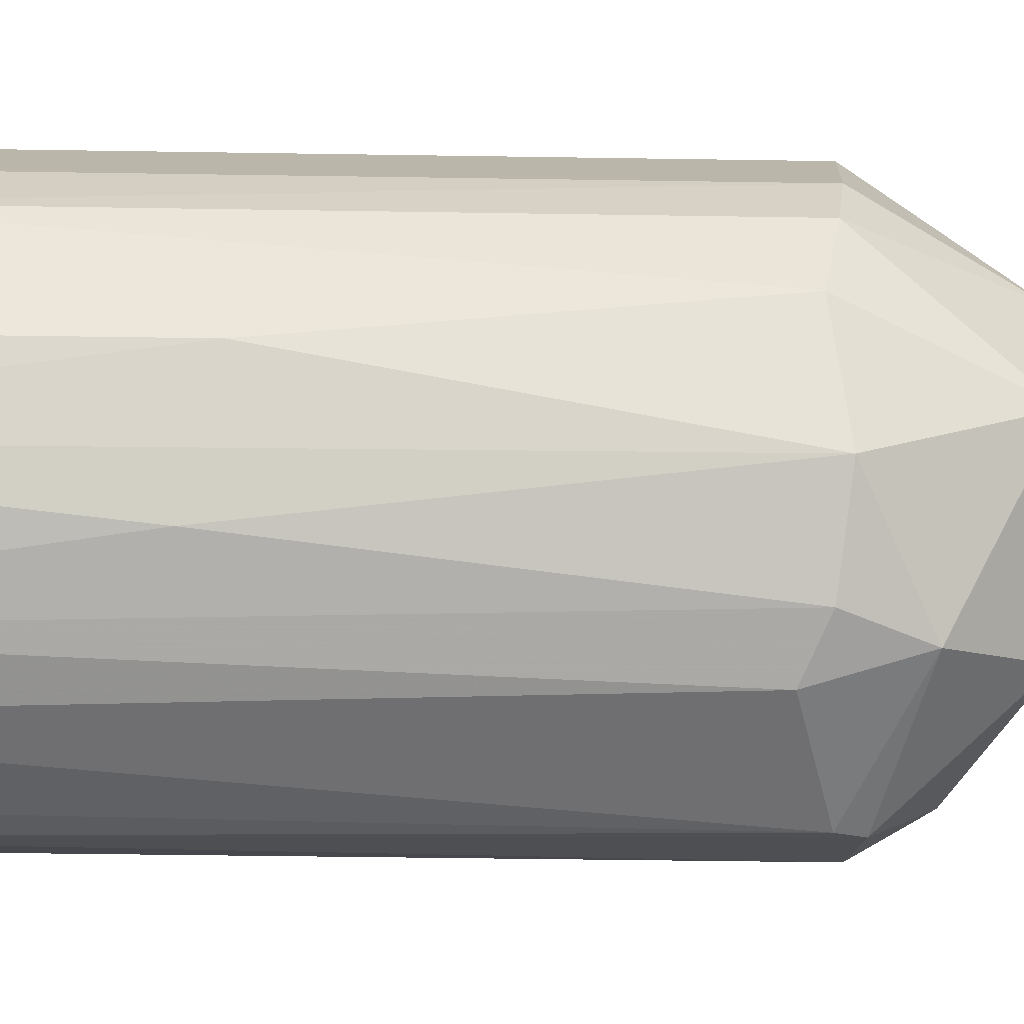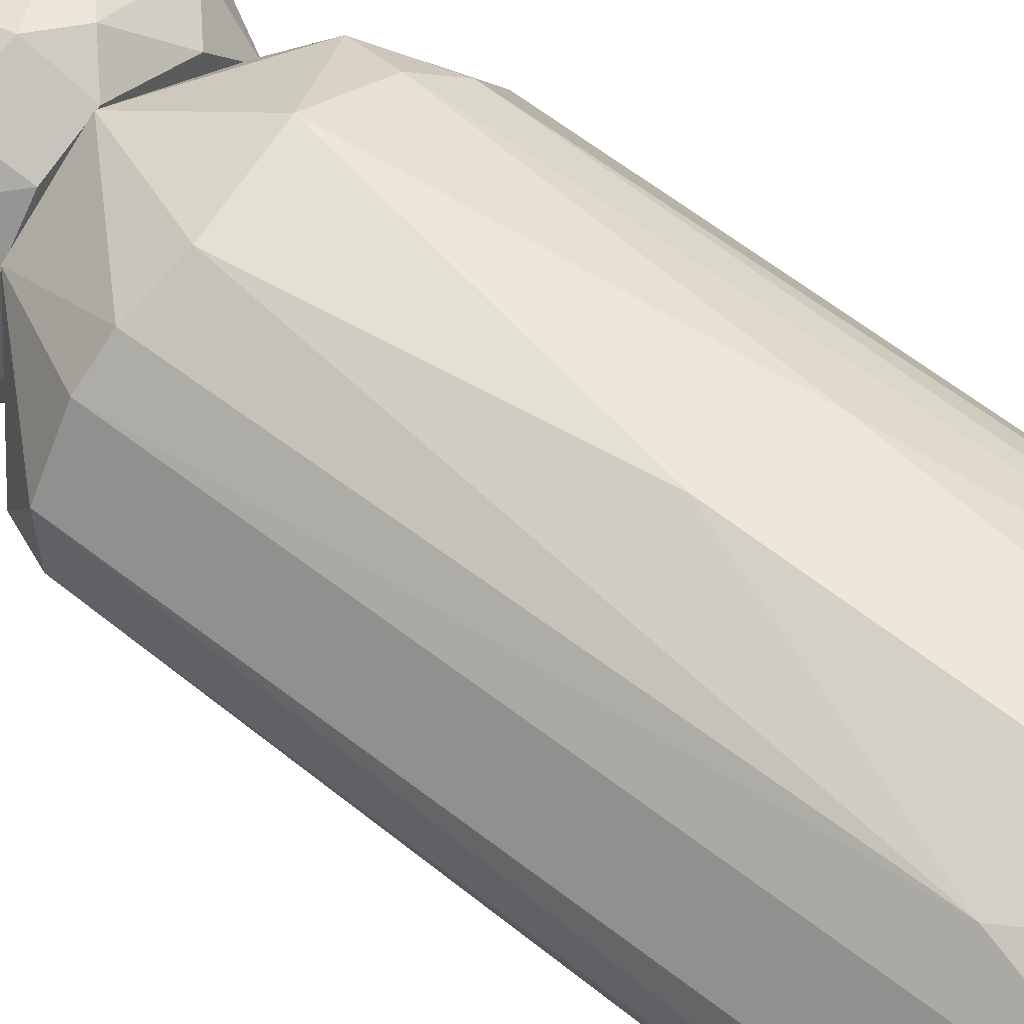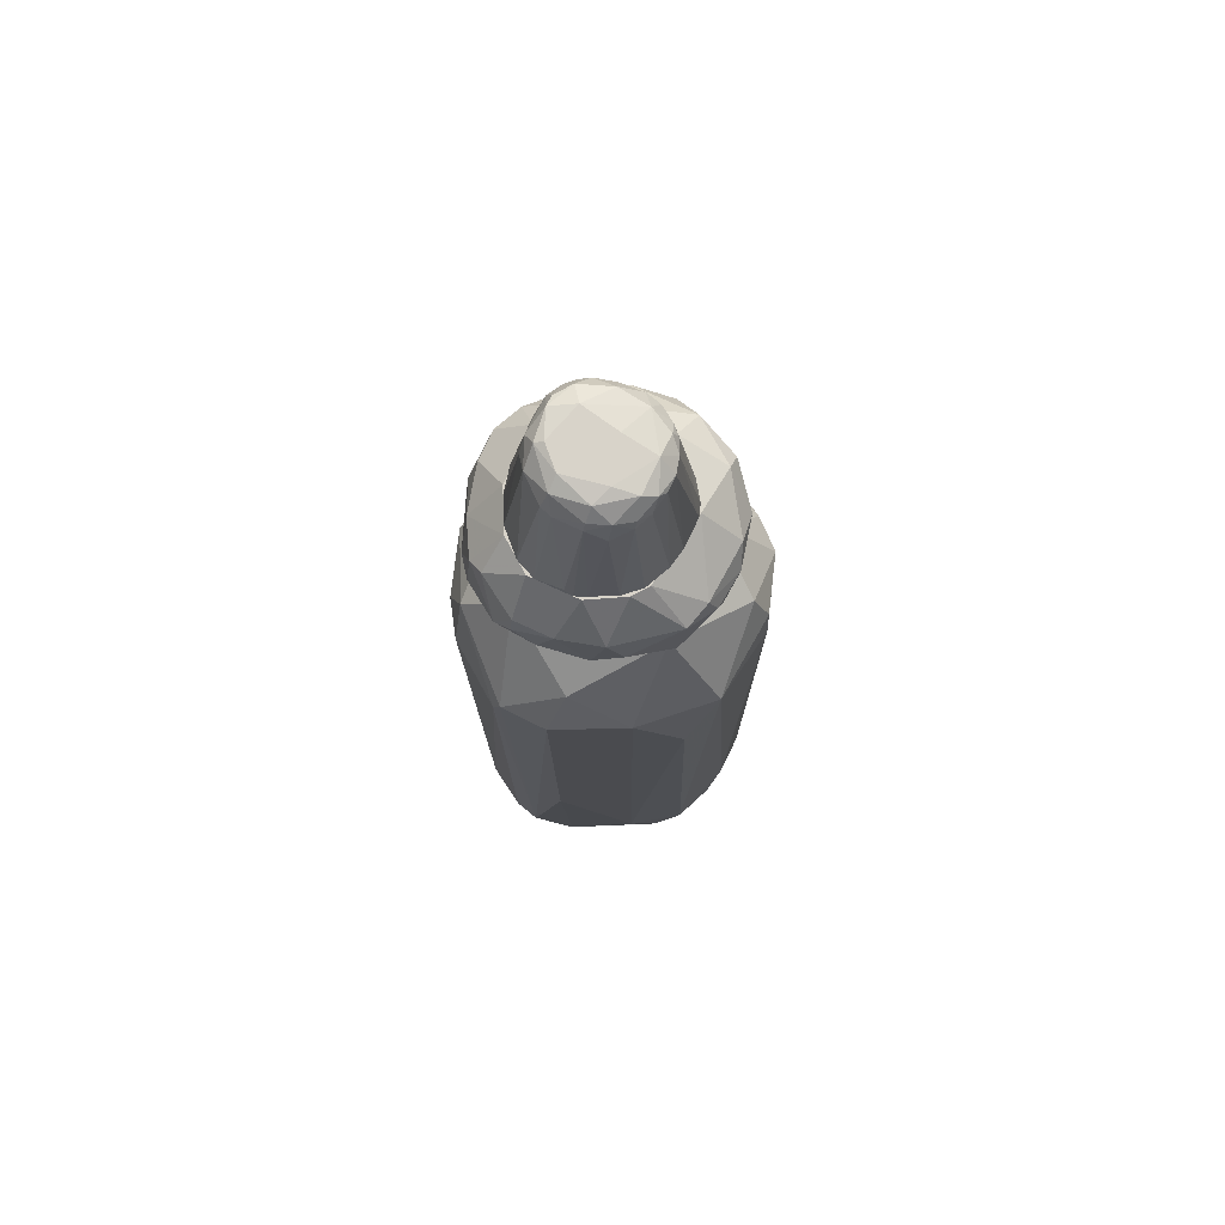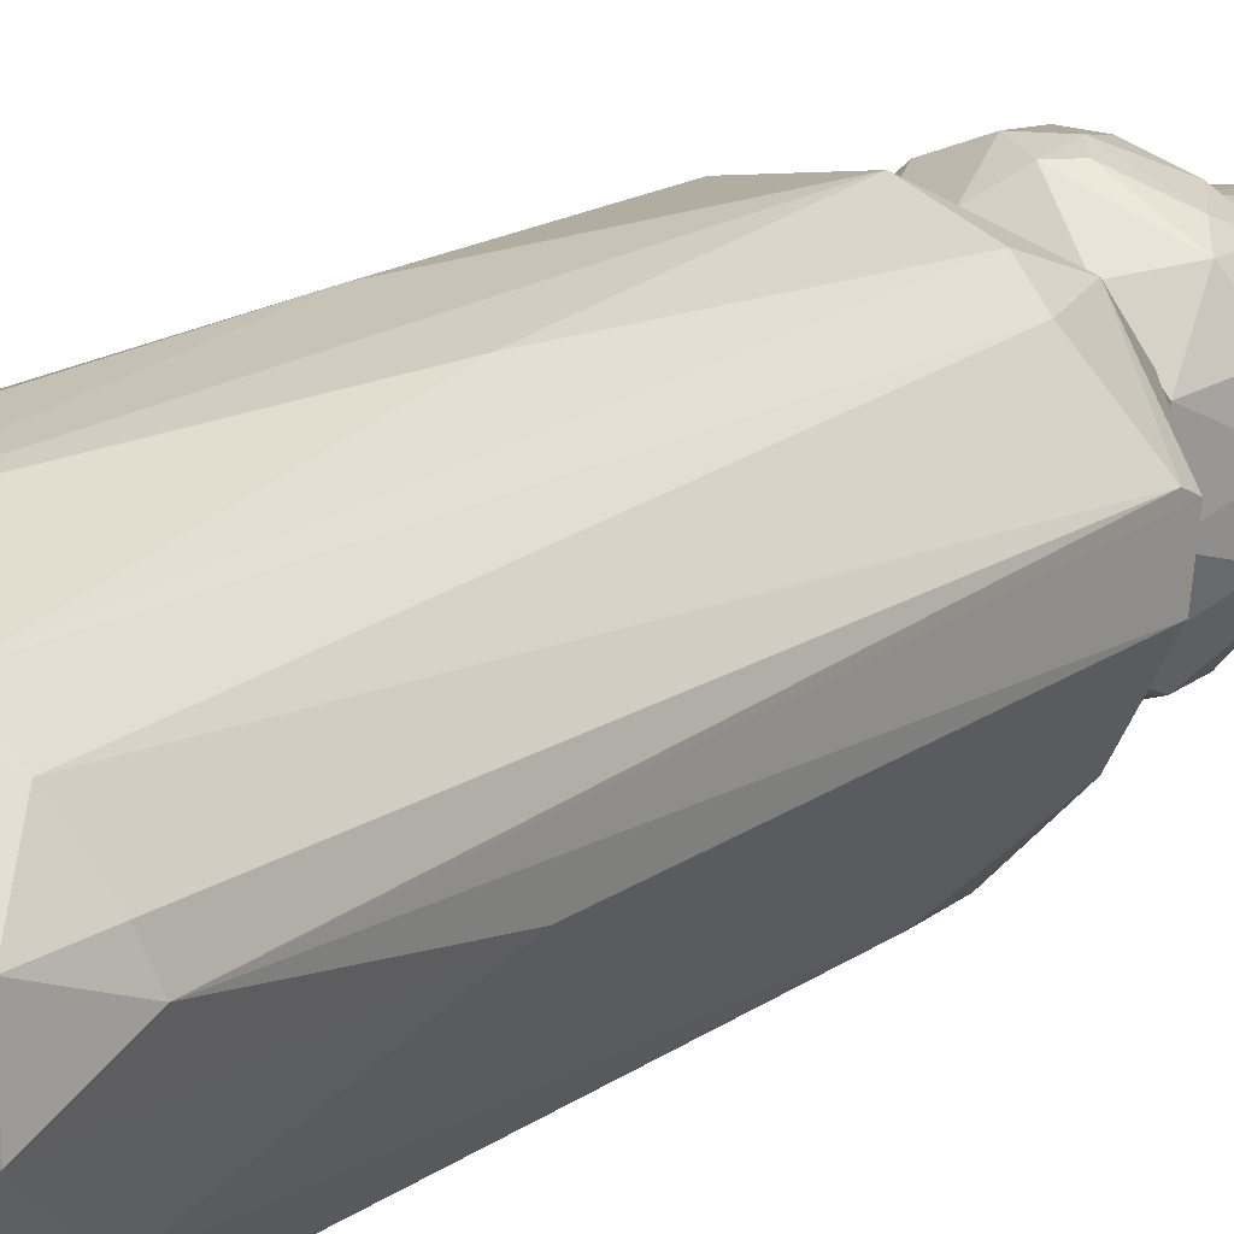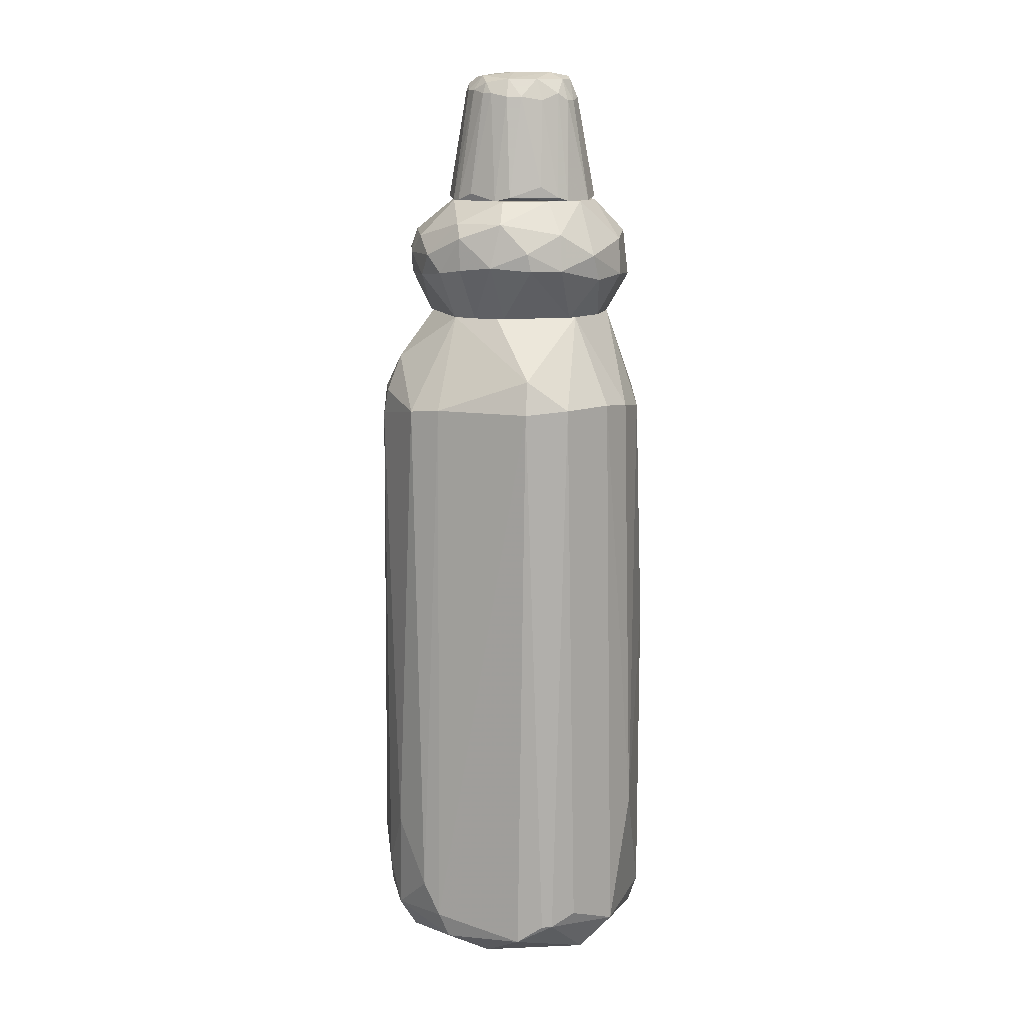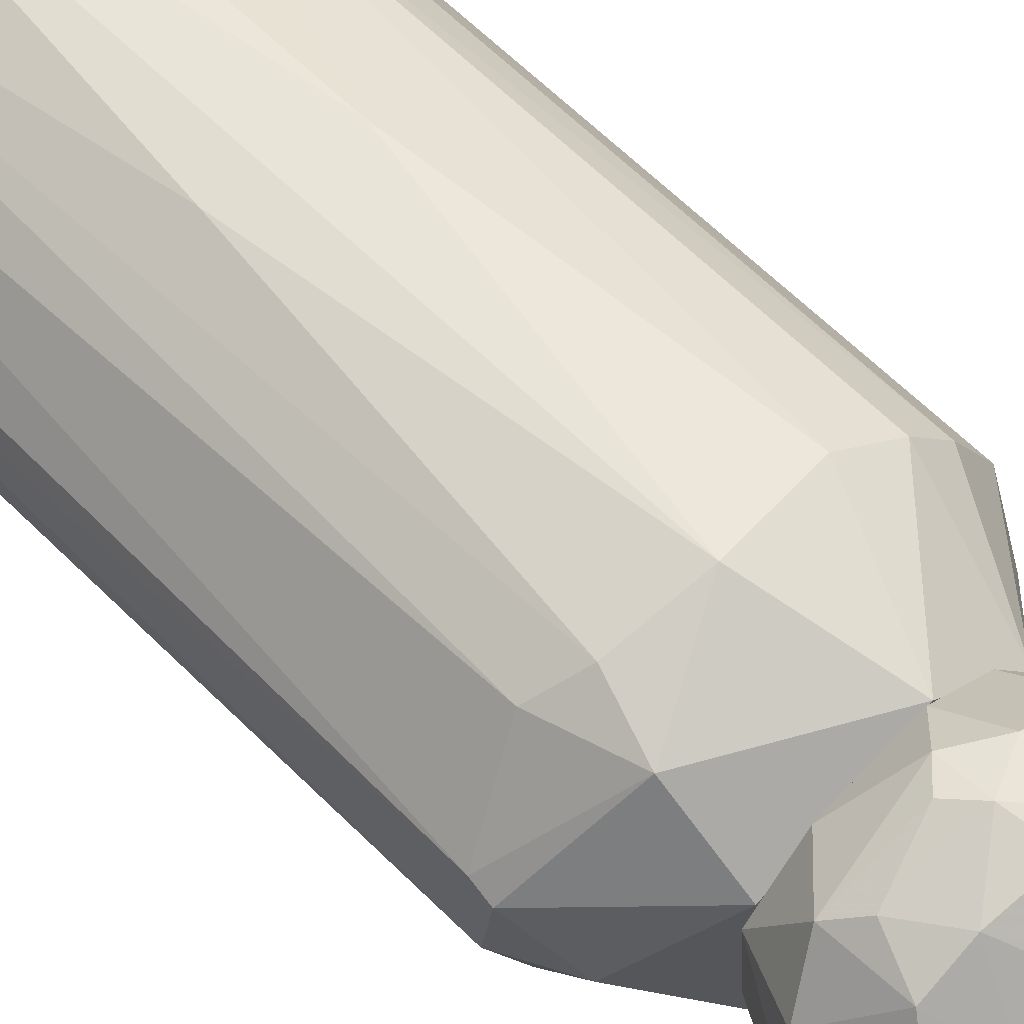
<metadata>
{"format":"obj","ext":"obj","renderer":"f3d","projection":"perspective","resolution":1024,"background":"white","views":[{"elev":72.2,"azim":90.8,"up":"+Z"},{"elev":53.8,"azim":-48.6,"up":"+Z"},{"elev":75.8,"azim":114.8,"up":"+Y"},{"elev":18.2,"azim":37.6,"up":"+Z"},{"elev":12.5,"azim":-99.5,"up":"+Y"},{"elev":57.2,"azim":136.7,"up":"+Z"}]}
</metadata>
<code>
o convex_0
v 0.2967 -0.4527 -0.03393
v -0.3064 -0.8523 0.002355
v -0.3064 -0.8523 0.0241
v -0.161 0.4482 -0.07027
v 0.03507 0.2738 0.2639
v 0.1223 0.2738 -0.2737
v -0.08837 -0.8669 -0.281
v 0.1078 -0.896 0.2421
v 0.2967 0.2955 0.06044
v 0.195 -0.8815 -0.2083
v -0.2991 0.2664 -0.03393
v -0.1828 -0.6199 0.2203
v -0.161 0.2592 -0.2519
v -0.241 0.2737 0.1476
v 0.2749 -0.9177 0.07498
v -0.2046 -0.9032 -0.1866
v 0.1586 0.4482 0.09678
v 0.2095 0.2301 0.1913
v -0.06656 -0.9105 0.2494
v 0.2313 0.2737 -0.1574
v 0.1078 0.4482 -0.1648
v -0.03023 0.4482 0.1912
v 0.04965 -0.7361 -0.2956
v 0.04236 -0.9469 -0.2156
v -0.04475 0.2883 -0.2883
v -0.2264 -0.9396 0.104
v -0.1102 0.252 0.2421
v 0.2386 -0.8451 0.1621
v -0.05204 -0.8669 0.2712
v -0.2337 -0.8742 0.1695
v -0.2991 0.2737 0.05317
v -0.2046 -0.8523 -0.2083
v 0.304 -0.8087 0.03137
v 0.1804 -0.9469 0.09678
v 0.1659 -0.8089 -0.2519
v 0.2967 0.2809 -0.02666
v 0.1005 -0.2637 0.2567
v -0.1538 0.4482 0.09678
v 0.1731 0.3465 0.1913
v -0.1102 0.4482 -0.1502
v 0.2749 -0.9177 -0.0412
v -0.2046 0.2664 -0.201
v -0.2918 -0.8886 -0.04847
v -0.1973 -0.9469 -0.09934
v 0.2313 -0.7869 -0.1648
v 0.1804 0.1067 -0.2374
v 0.1804 -0.8452 0.213
v 0.04236 -0.8597 0.2712
v -0.05204 -0.2278 0.2712
v -0.1102 -0.6634 -0.281
v 0.07869 -0.8815 -0.281
v 0.2967 0.2664 0.07498
v -0.03023 0.2373 -0.2956
v -0.1901 0.2664 0.1985
v -0.03752 0.3609 -0.2592
v 0.2459 0.3609 -0.0412
v -0.2918 -0.8306 0.07498
v 0.01332 -0.9396 0.213
v -0.03752 -0.787 -0.2956
v 0.1513 0.2592 0.2276
v -0.2773 0.3319 -0.02666
v 0.2894 -0.8232 0.08224
v -0.1828 -0.787 -0.2374
v -0.06656 -0.9323 -0.2447
f 51 24 64
f 4 17 21
f 20 6 21
f 17 4 22
f 5 22 27
f 8 15 28
f 12 14 30
f 3 26 30
f 26 19 30
f 19 29 30
f 29 12 30
f 2 3 31
f 11 2 31
f 7 16 32
f 15 8 34
f 23 6 35
f 1 20 36
f 33 1 36
f 9 33 36
f 22 4 38
f 31 14 38
f 9 17 39
f 22 5 39
f 17 22 39
f 4 21 40
f 24 10 41
f 1 33 41
f 33 15 41
f 15 34 41
f 34 24 41
f 32 11 42
f 40 13 42
f 3 2 43
f 2 11 43
f 26 3 43
f 11 32 43
f 32 16 43
f 24 34 44
f 34 26 44
f 26 43 44
f 43 16 44
f 20 1 45
f 10 35 45
f 1 41 45
f 41 10 45
f 6 20 46
f 35 6 46
f 20 45 46
f 45 35 46
f 8 28 47
f 28 18 47
f 47 37 48
f 19 8 48
f 29 19 48
f 37 5 48
f 8 47 48
f 29 48 49
f 27 12 49
f 5 27 49
f 12 29 49
f 48 5 49
f 10 24 51
f 35 10 51
f 23 35 51
f 18 28 52
f 33 9 52
f 9 39 52
f 39 18 52
f 6 23 53
f 13 25 53
f 25 6 53
f 50 13 53
f 14 12 54
f 12 27 54
f 27 22 54
f 22 38 54
f 38 14 54
f 21 6 55
f 25 13 55
f 6 25 55
f 13 40 55
f 40 21 55
f 17 9 56
f 21 17 56
f 20 21 56
f 9 36 56
f 36 20 56
f 3 30 57
f 30 14 57
f 31 3 57
f 14 31 57
f 8 19 58
f 19 26 58
f 34 8 58
f 26 34 58
f 7 50 59
f 51 7 59
f 23 51 59
f 53 23 59
f 50 53 59
f 5 37 60
f 39 5 60
f 18 39 60
f 47 18 60
f 37 47 60
f 11 31 61
f 38 4 61
f 31 38 61
f 4 40 61
f 42 11 61
f 40 42 61
f 28 15 62
f 15 33 62
f 52 28 62
f 33 52 62
f 7 32 63
f 32 42 63
f 42 13 63
f 50 7 63
f 13 50 63
f 16 7 64
f 44 16 64
f 24 44 64
f 7 51 64
o convex_1
v -0.2337 0.5862 -0.0194
v 0.2241 0.579 0.06047
v 0.2168 0.6153 0.06047
v 0.05687 0.5862 -0.2228
v -0.02303 0.4482 0.1912
v -0.06658 0.688 0.1549
v 0.06418 0.4482 -0.1792
v -0.0448 0.688 -0.1429
v -0.1392 0.4482 -0.1139
v 0.1659 0.5136 0.1694
v 0.1586 0.688 -0.03392
v -0.1102 0.579 -0.2083
v -0.1828 0.5282 0.1403
v 0.1659 0.4482 -0.0412
v 0.1877 0.5717 -0.1211
v 0.006012 0.6226 0.2203
v 0.115 0.688 0.1186
v -0.1465 0.688 -0.05577
v -0.161 0.4482 0.08223
v -0.03754 0.5282 0.2348
v 0.1732 0.4482 0.07494
v -0.2119 0.6226 0.05319
v -0.1102 0.608 0.1985
v -0.1756 0.6153 -0.1502
v 0.115 0.6153 -0.1938
v 0.1586 0.6153 0.1621
v -0.07389 0.5354 -0.2156
v -0.2337 0.55 -0.01217
v 0.1296 0.5282 -0.1865
v 0.04961 0.5209 0.2275
v -0.1756 0.55 -0.1502
v -0.1247 0.688 0.1113
v 0.09326 0.688 -0.1211
v 0.2095 0.5427 -0.07024
v 0.195 0.6153 -0.09209
v -0.05206 0.6153 -0.2156
v 0.1223 0.4482 -0.1502
v 0.1005 0.4482 0.1549
v -0.2046 0.6444 -0.07029
v -0.1974 0.579 0.1258
v -0.1029 0.4482 -0.1502
v -0.1247 0.5354 0.1985
v 0.2168 0.5427 0.09679
v -0.1029 0.4482 0.1549
v 0.06418 0.6226 -0.2083
v -0.1465 0.6444 -0.1502
v 0.1586 0.688 0.06047
v 0.03509 0.5354 -0.2228
v -0.2264 0.55 0.05319
v 0.04235 0.688 0.1549
v 0.09326 0.6153 0.1985
v -0.1538 0.688 0.03867
v -0.161 0.4482 -0.05577
v -0.2119 0.5572 -0.09209
v 0.02053 0.4918 0.2275
v -0.05206 0.6226 0.2203
v 0.2168 0.6153 -0.01212
v 0.2241 0.55 0.01682
v -0.1392 0.5427 -0.1865
v 0.1732 0.6371 0.1331
v -0.01572 0.579 -0.2301
v 0.1369 0.55 0.1912
v 0.02053 0.5572 0.2348
v 0.1223 0.688 -0.09932
f 99 89 128
f 71 69 73
f 72 70 75
f 69 71 78
f 75 70 81
f 70 72 82
f 73 69 83
f 69 78 85
f 68 89 93
f 89 79 93
f 70 82 96
f 87 70 96
f 72 75 97
f 93 79 98
f 79 89 99
f 98 79 99
f 78 71 101
f 71 93 101
f 98 78 101
f 93 98 101
f 85 74 102
f 69 85 102
f 65 86 103
f 96 86 104
f 87 96 104
f 71 73 105
f 91 71 105
f 84 87 106
f 104 77 106
f 87 104 106
f 66 67 107
f 74 85 107
f 90 74 107
f 83 69 108
f 77 83 108
f 69 84 108
f 106 77 108
f 84 106 108
f 89 68 109
f 72 97 109
f 97 89 109
f 100 72 109
f 82 72 110
f 76 88 110
f 72 100 110
f 100 76 110
f 88 103 110
f 103 82 110
f 67 75 111
f 75 81 111
f 71 91 112
f 68 93 112
f 93 71 112
f 83 77 113
f 86 65 113
f 92 83 113
f 65 92 113
f 104 86 113
f 77 104 113
f 70 80 114
f 81 70 114
f 90 81 115
f 114 80 115
f 81 114 115
f 96 82 116
f 86 96 116
f 103 86 116
f 82 103 116
f 73 83 117
f 83 92 117
f 117 92 118
f 92 65 118
f 88 95 118
f 95 73 118
f 65 103 118
f 103 88 118
f 73 117 118
f 84 69 119
f 74 94 119
f 102 74 119
f 69 102 119
f 80 70 120
f 70 87 120
f 87 84 120
f 67 66 121
f 75 67 121
f 99 75 121
f 98 99 121
f 85 78 122
f 78 98 122
f 66 107 122
f 107 85 122
f 121 66 122
f 98 121 122
f 88 76 123
f 76 91 123
f 95 88 123
f 73 95 123
f 105 73 123
f 91 105 123
f 81 90 124
f 107 67 124
f 90 107 124
f 67 111 124
f 111 81 124
f 91 76 125
f 76 100 125
f 109 68 125
f 100 109 125
f 112 91 125
f 68 112 125
f 74 90 126
f 94 74 126
f 90 115 126
f 126 115 127
f 115 80 127
f 84 119 127
f 119 94 127
f 80 120 127
f 120 84 127
f 94 126 127
f 97 75 128
f 89 97 128
f 75 99 128
o convex_2
v 0.04239 0.8842 0.1186
v -0.03749 0.688 -0.143
v -0.0593 0.688 -0.1357
v 0.05691 0.688 0.1477
v -0.1392 0.688 0.08224
v -0.08836 0.935 -0.03397
v 0.1078 0.8842 -0.05575
v 0.1587 0.688 -0.01945
v -0.04475 0.935 0.1041
v 0.09324 0.935 0.04591
v 0.02785 0.9278 -0.09935
v 0.1005 0.688 -0.1139
v -0.1465 0.6953 -0.04123
v -0.0593 0.6953 0.1549
v 0.1441 0.6953 0.08224
v -0.1029 0.906 0.06772
v -0.07382 0.906 -0.08483
v 0.04965 0.9496 -0.03397
v -0.1174 0.8987 -0.01215
v 0.115 0.906 0.03139
v 0.07146 0.9133 0.09677
v -0.1029 0.688 0.1331
v 0.05691 0.6953 -0.1357
v 0.02785 0.9496 0.08224
v -0.05201 0.8987 0.1186
v -0.01568 0.9133 -0.1066
v 0.07146 0.9133 -0.08483
v -0.1319 0.688 -0.0703
v -0.04475 0.9496 0.06043
v 0.02059 0.9133 0.1186
v 0.1078 0.9205 -0.01945
v -0.02294 0.9423 -0.07756
v -0.1465 0.6953 0.06043
v 0.1005 0.688 0.1259
v 0.1296 0.6953 -0.08483
v -0.1101 0.8987 -0.04123
v 0.1587 0.688 0.04591
v 0.01333 0.7098 0.1549
v -0.09562 0.8914 0.08951
v -0.09562 0.935 0.02409
v 0.02059 0.6953 -0.143
v -0.08836 0.7025 -0.1139
v 0.1078 0.906 0.05317
v -0.1174 0.8914 0.03139
v 0.08598 0.9423 -0.01945
v -0.1465 0.7171 0.02409
v 0.115 0.906 -0.01945
v -0.04475 0.9133 -0.09935
v 0.04239 0.9423 -0.07756
v 0.1587 0.7025 -0.004893
v -0.02294 0.8769 0.1259
v -0.03023 0.9496 -0.01215
v -0.07382 0.935 0.08224
v 0.04965 0.906 -0.09935
v 0.0351 0.9423 0.09677
v 0.06417 0.9496 0.04591
v 0.01333 0.9133 -0.1066
v 0.07872 0.8987 -0.08483
v 0.1513 0.6953 -0.04123
v 0.09324 0.9205 -0.05575
v -0.06656 0.9278 -0.07756
v -0.08107 0.8914 0.1041
v -0.08836 0.906 -0.0703
v -0.02294 0.9423 0.1041
f 158 183 192
f 131 130 132
f 131 132 133
f 132 130 136
f 136 130 140
f 133 132 150
f 132 142 150
f 140 130 151
f 150 142 153
f 131 133 156
f 133 141 156
f 152 146 157
f 129 149 158
f 138 148 159
f 139 154 160
f 141 133 161
f 133 144 161
f 129 132 162
f 132 136 162
f 143 149 162
f 149 129 162
f 136 140 163
f 141 147 164
f 147 134 164
f 156 141 164
f 162 136 165
f 143 162 165
f 132 129 166
f 142 132 166
f 129 158 166
f 144 133 167
f 133 150 167
f 134 147 168
f 157 134 168
f 151 130 169
f 130 154 169
f 145 131 170
f 131 156 170
f 148 138 171
f 149 143 171
f 138 149 171
f 165 148 171
f 143 165 171
f 161 144 172
f 144 168 172
f 168 147 172
f 138 159 173
f 147 141 174
f 141 161 174
f 161 172 174
f 172 147 174
f 159 148 175
f 130 131 176
f 131 145 176
f 154 130 176
f 160 154 176
f 155 139 177
f 139 160 177
f 160 146 177
f 146 173 177
f 165 136 178
f 148 165 178
f 136 175 178
f 175 148 178
f 153 142 179
f 158 153 179
f 142 166 179
f 166 158 179
f 134 157 180
f 157 146 180
f 160 134 180
f 146 160 180
f 144 167 181
f 168 144 181
f 157 168 181
f 140 151 182
f 139 155 182
f 149 138 183
f 158 149 183
f 146 152 184
f 173 146 184
f 138 173 184
f 183 138 184
f 152 183 184
f 154 139 185
f 151 169 185
f 169 154 185
f 182 151 185
f 139 182 185
f 135 163 186
f 163 140 186
f 140 182 186
f 182 155 186
f 163 135 187
f 136 163 187
f 135 175 187
f 175 136 187
f 173 159 188
f 175 135 188
f 159 175 188
f 155 177 188
f 177 173 188
f 135 186 188
f 186 155 188
f 134 160 189
f 176 145 189
f 160 176 189
f 153 137 190
f 150 153 190
f 167 150 190
f 137 181 190
f 181 167 190
f 164 134 191
f 156 164 191
f 145 170 191
f 170 156 191
f 134 189 191
f 189 145 191
f 137 153 192
f 152 157 192
f 153 158 192
f 181 137 192
f 157 181 192
f 183 152 192

</code>
